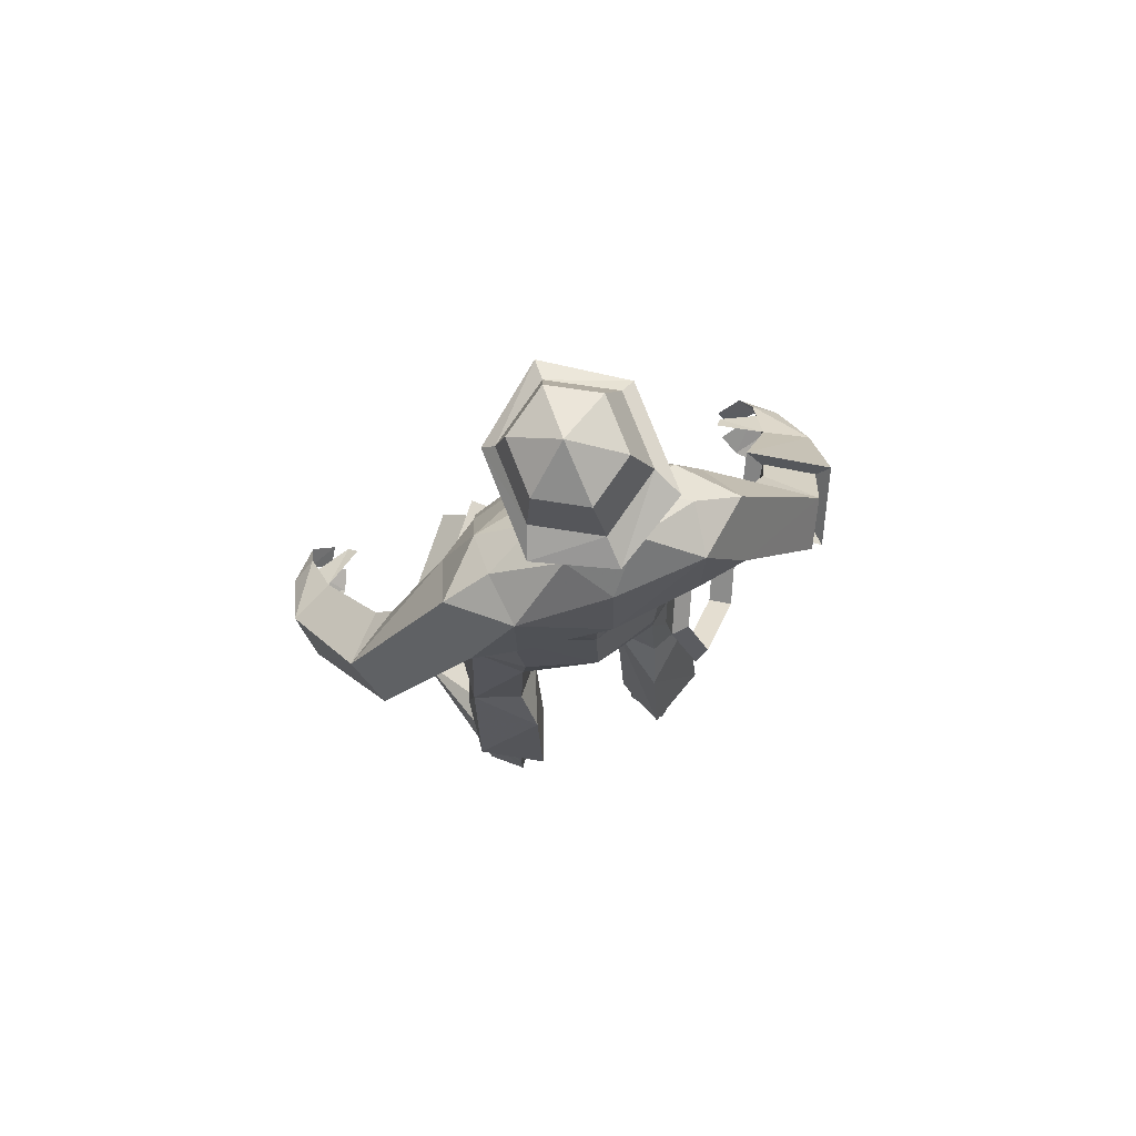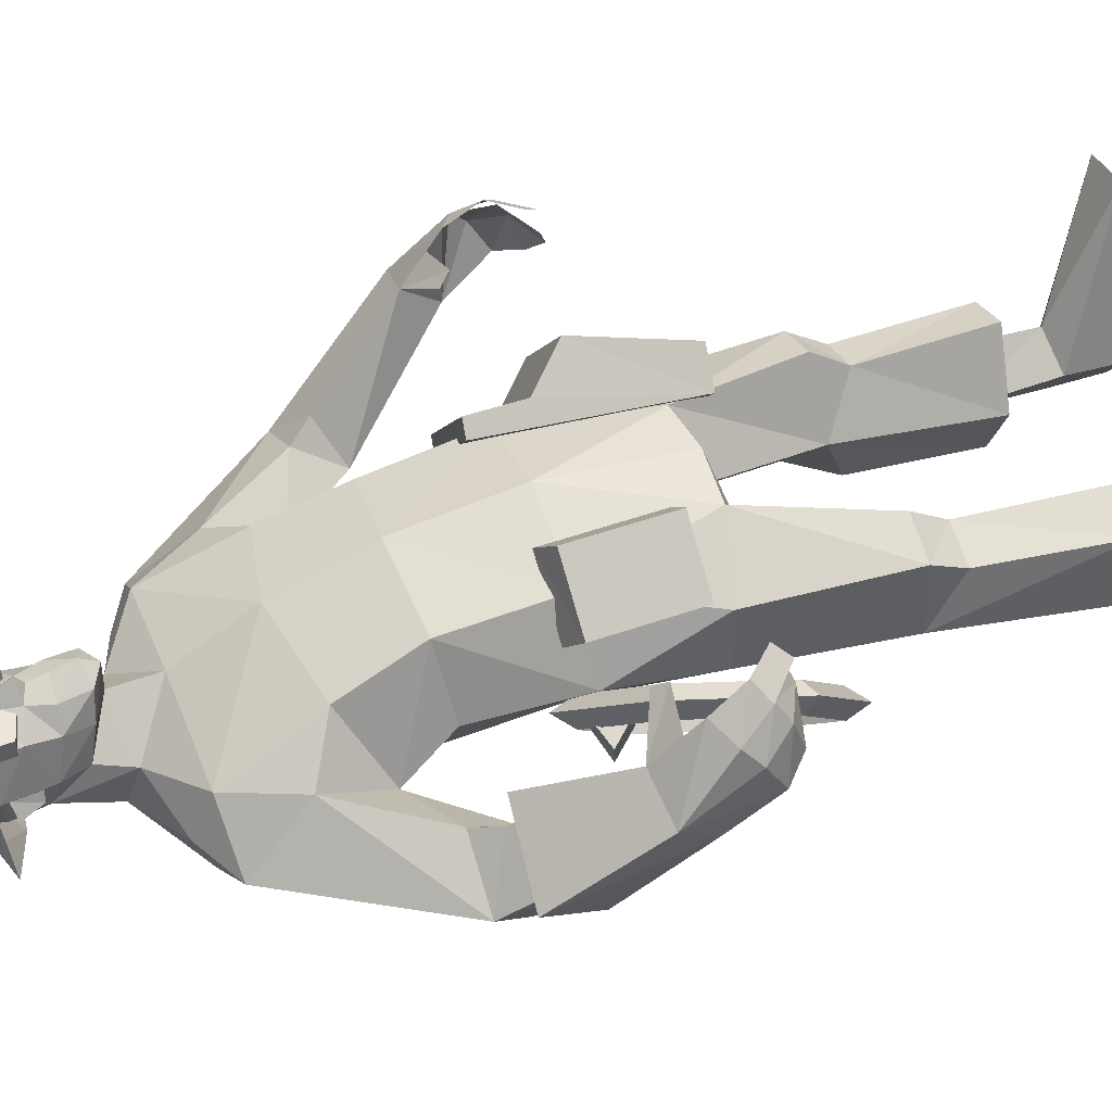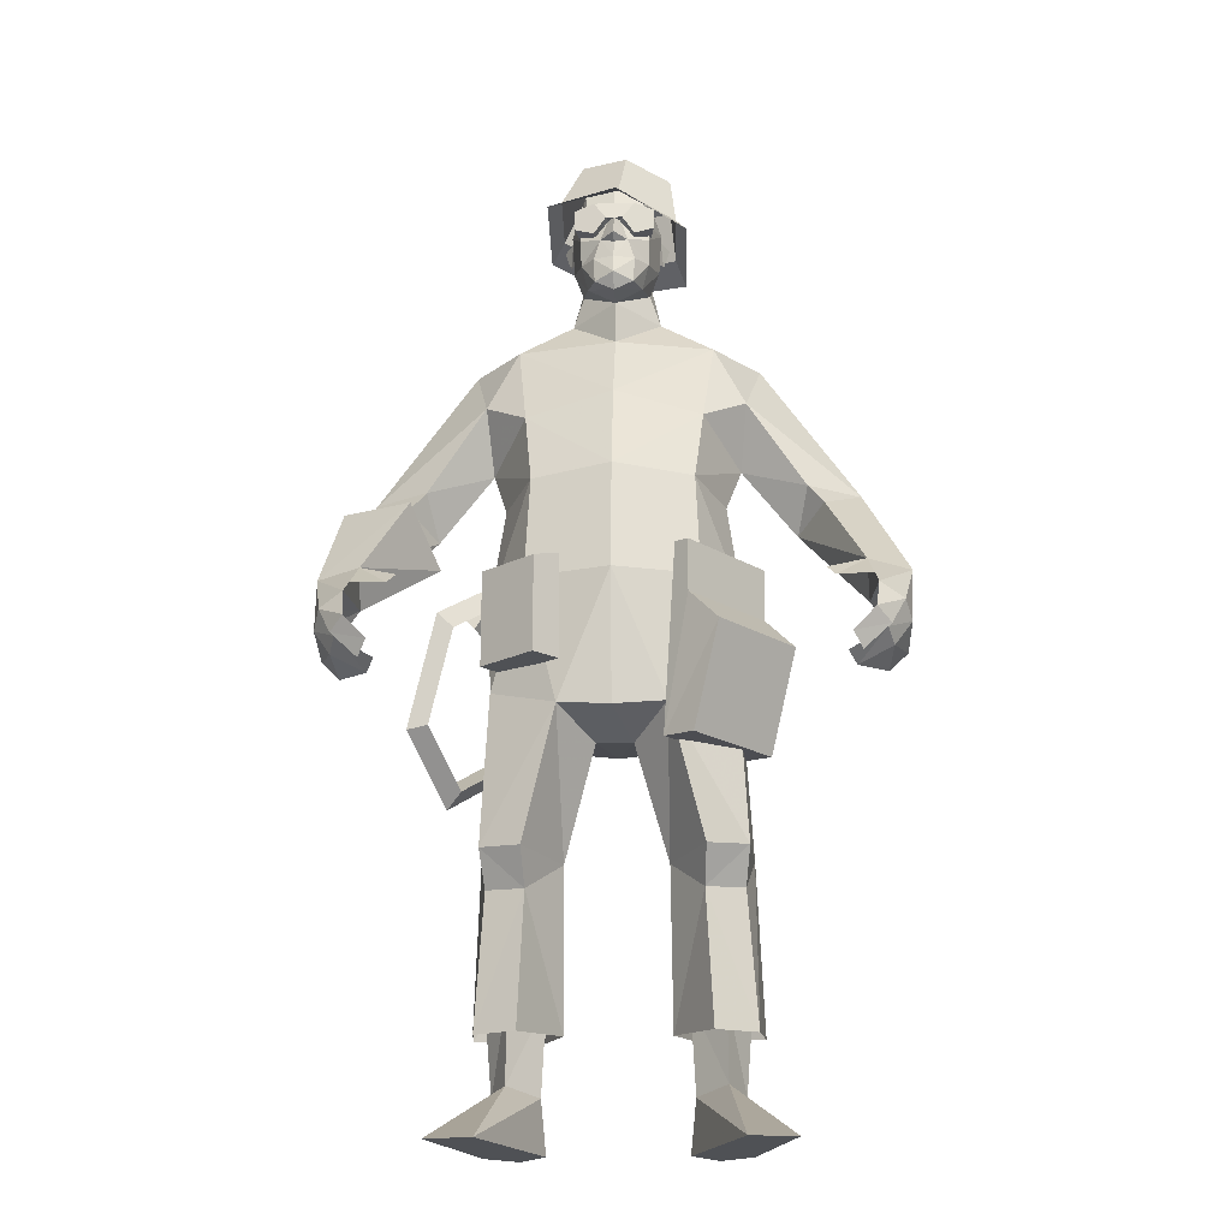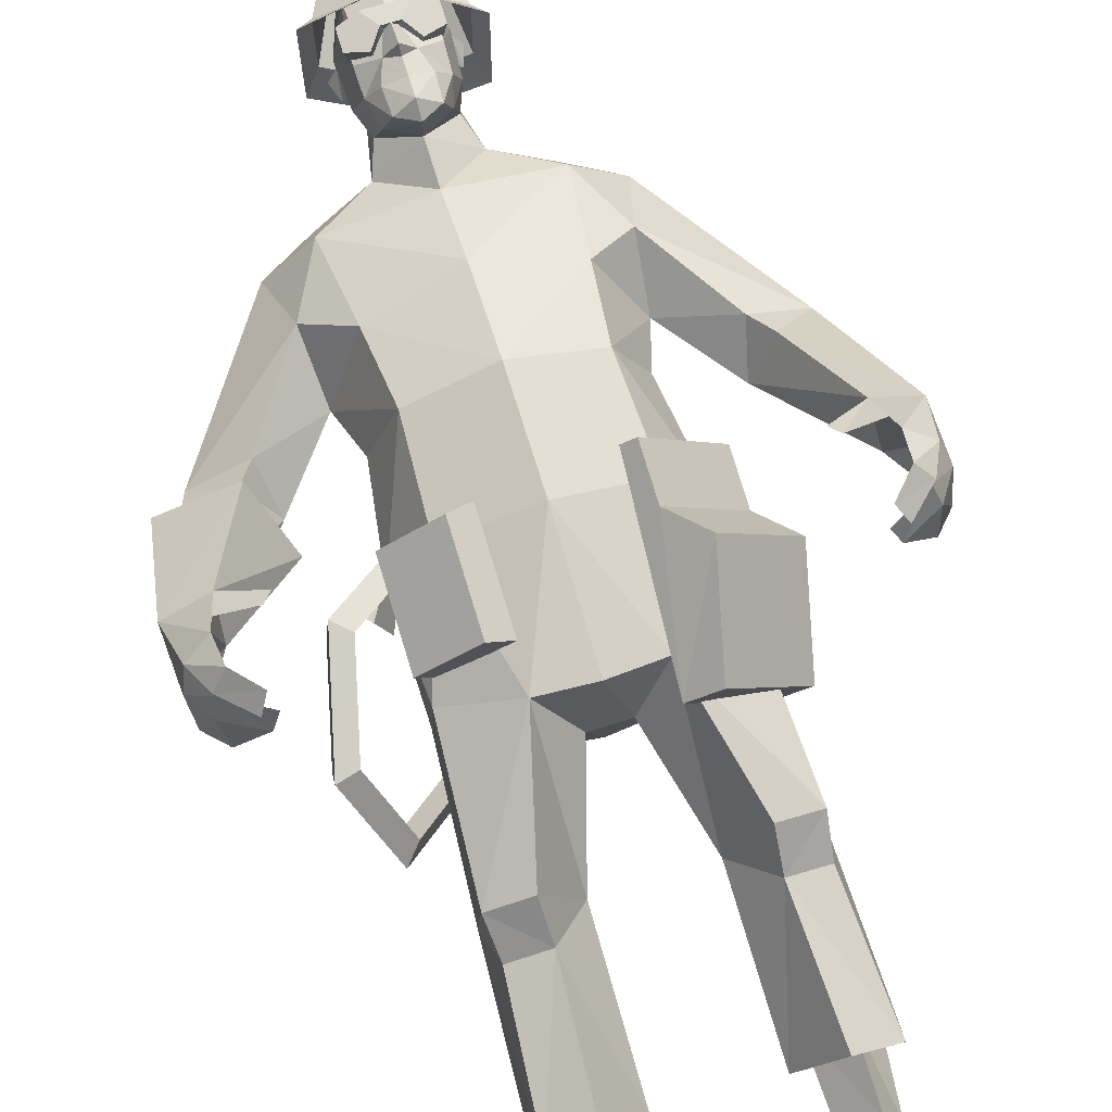
<metadata>
{"format":"obj","ext":"obj","renderer":"f3d","projection":"perspective","resolution":1024,"background":"white","views":[{"elev":74.2,"azim":159.8,"up":"+Y"},{"elev":48.9,"azim":-111.5,"up":"+Z"},{"elev":-19.7,"azim":3.0,"up":"+Y"},{"elev":75.8,"azim":-17.0,"up":"+Z"}]}
</metadata>
<code>
v  -27.9 45.53 45.11
v  -37.43 44.3 62.64
v  -27.29 47.2 85.28
v  -30.17 73.57 75.91
v  -31.66 72.72 29.16
v  -12 121.4 38.83
v  -15.44 117.5 54.8
v  -28.91 11.21 88.71
v  -34.23 111.4 46.23
v  -31.94 105.6 29.12
v  -33.82 104.6 61.53
v  -42.74 61.55 52.7
v  -50.1 103.1 44.82
v  -44.81 82.94 63.62
v  0 11.21 97.76
v  0 44.8 37.64
v  -29 10 47.97
v  -41.49 -25.42 57.59
v  -25.11 -21.17 44.56
v  0 -17.18 36.13
v  -25.76 -35.79 46.44
v  2e-06 -38.18 44.91
v  -42.27 9.962 66.03
v  -17.25 -77.75 58.62
v  -27.63 -69.69 45.08
v  -23.11 -120.8 50.55
v  -34.93 -121 61.95
v  -43.25 -121.2 48.66
v  -30.72 -121 40.72
v  -24.69 -151.4 49.38
v  -35.22 -148.7 59.22
v  -40.89 -151.4 46.4
v  -32.61 -154.4 36.71
v  -45.2 -133.5 64.81
v  -17.67 -131.6 48.64
v  -47.37 -132.1 42.18
v  -25.2 -130.7 29.23
v  -32.08 -169.8 36.87
v  -40.59 -169.8 99.63
v  -56.39 -169.8 96.18
v  -43.2 -75.98 76.63
v  -31.05 -133.4 70.4
v  -22.85 -169.8 49.83
v  -42.88 -169.8 46.04
v  -24.62 -86.91 35.77
v  -44.76 -76.01 52.44
v  -17.88 -32.13 90.28
v  -6.234 -40.41 70.97
v  -40.26 -25.25 78.47
v  -29.42 -76.48 81.84
v  -28.68 -88.59 72.91
v  -41.74 -88.21 68.69
v  0 -33.56 92.09
v  -70.51 45.25 64.83
v  -77.53 40.97 35.66
v  -84.04 53.27 48.73
v  -61.74 38.18 50.6
v  -65.12 52.82 61.4
v  -97.87 13.84 81.38
v  -94.58 1.13 69.76
v  -82.78 15.54 88.46
v  -47.38 81.38 29.95
v  -85.41 2.252 103.1
v  -96.16 -7.985 92.92
v  -83.65 3.784 78.92
v  -95.3 -14.62 80.61
v  -96.16 -7.985 92.92
v  -95.3 -14.62 80.61
v  -89.91 -17.34 97.12
v  -87.63 -13.46 104.1
v  -82.78 15.54 88.46
v  -84.43 7.226 97.62
v  -71.81 5.344 101.7
v  -69.17 9.056 98.68
v  -88.66 -21.83 84.48
v  -78.05 -23.24 95.79
v  -74.94 -20.47 102.7
v  -88.83 -12.6 105
v  -83.96 -8.488 110.4
v  -85.41 2.252 103.1
v  -93.8 -2.54 99.36
v  -79.43 -21.66 106.6
v  -76.31 -16.81 110.9
v  -93.8 -2.54 99.36
v  0 9.962 38.19
v  0 73.57 25.06
v  0 49.36 93.33
v  -2e-06 80.23 82.71
v  6.234 -40.41 70.97
v  -93.59 45.88 59.33
v  -97.87 13.84 81.38
v  -68.72 43.8 75.14
v  -84.74 24.7 39.55
v  -94.58 1.13 69.76
v  -60.06 25.55 57.76
v  -83.65 3.784 78.92
v  -36.16 -18.66 78.56
v  -16.78 -18.66 93.88
v  -36.16 17.34 78.56
v  -16.78 17.34 93.88
v  -42.75 -18.66 86.38
v  -24.56 -18.66 101.6
v  -42.75 14.1 86.38
v  -24.56 14.1 101.6
v  26.15 -45.44 100.2
v  50.77 -45.44 69.34
v  16.47 -44.29 91.28
v  41.09 -44.29 60.44
v  24.98 19.55 99.11
v  49.6 19.55 68.26
v  20.6 20.07 95.08
v  45.23 20.07 64.24
v  59.26 -10.35 76.2
v  34.64 -10.35 107
v  24.87 1.66 99
v  49.49 1.66 68.16
v  -41.31 14.17 59.9
v  -38.48 12.87 52.26
v  -43.69 1.089 50.49
v  -47.77 2.967 61.48
v  -49.93 9.126 46.78
v  -54.01 11 57.77
v  -37.76 21.5 57.55
v  -42.84 15.94 54.37
v  -35.99 13.79 59.19
v  -58.33 3.284 77.88
v  -59.9 0.839 71.23
v  -53.04 -1.32 76.05
v  -68.01 -35.57 73.39
v  -67.93 -31.38 67.51
v  -61.07 -33.54 72.33
v  -57.13 -56.21 48.58
v  -58.9 -48.5 46.93
v  -52.05 -50.66 51.76
v  -36.56 -38 28.25
v  -41.85 -33.39 30.08
v  -34.99 -35.55 34.9
v  -26.88 0.8606 32.74
v  -33.82 -1.171 33.79
v  -26.96 -3.33 38.62
v  97.87 13.84 81.38
v  94.58 1.13 69.76
v  85.41 2.252 103.1
v  96.16 -7.985 92.92
v  95.3 -14.62 80.61
v  96.16 -7.985 92.92
v  95.3 -14.62 80.61
v  89.91 -17.34 97.12
v  87.63 -13.46 104.1
v  93.8 -2.54 99.36
v  82.78 15.54 88.46
v  84.43 7.226 97.62
v  71.81 5.344 101.7
v  69.17 9.056 98.68
v  88.66 -21.83 84.48
v  78.05 -23.24 95.79
v  74.94 -20.47 102.7
v  88.83 -12.6 105
v  83.96 -8.488 110.4
v  85.41 2.252 103.1
v  79.43 -21.66 106.6
v  76.31 -16.81 110.9
v  93.8 -2.54 99.36
v  -9.546 125.2 68.41
v  -6.706 123.9 77.58
v  -7.168 133.1 76.56
v  -11.81 133.7 70.12
v  -12.13 143 71.13
v  -4.785 140.5 76.55
v  -2.085 149.1 75.04
v  -12.14 149.4 70.22
v  -9.68 152.2 74.55
v  -10.24 160.3 72.44
v  -11.3 139.2 45.99
v  -11.21 150.3 43.86
v  -11.01 161.8 48.23
v  -11.59 163.9 59.58
v  -15.88 151.8 56.95
v  -15 136.7 57.56
v  -11.73 128.1 56.65
v  -18.71 148.4 52.14
v  -16.52 141.1 53.9
v  -14.41 140.7 58.51
v  -15.59 149.5 57.05
v  -0.008803 162.9 74.86
v  -0.008803 141 82.01
v  -0.008803 150 37.71
v  -1.427 148.6 74.46
v  -5.612 154.4 73.71
v  -12.38 152.2 67.57
v  -12.38 145 67.57
v  -6.161 142.7 71.96
v  -2.902 148.6 78.06
v  -7.087 154.4 77.31
v  -13.86 152.2 76.09
v  -13.86 145 76.09
v  -7.087 142.7 77.31
v  7.07 154.4 77.31
v  1.77 155 84.9
v  21.49 149.9 71.9
v  20.75 147.6 46.55
v  0.2729 150.4 34.19
v  -19.45 155.6 47.18
v  -18.7 157.9 72.53
v  5.182 179.2 57.42
v  19.39 167.6 67.64
v  4.278 171.6 77.6
v  18.81 165.8 48.22
v  3.131 168 38.75
v  -11.98 172 48.7
v  -11.4 173.7 68.13
v  1.373 151.8 92.91
v  25.2 145.3 74.45
v  24.14 142 37.45
v  -0.764 145.2 24.71
v  -24.59 151.7 38.21
v  -23.52 155 75.21
v  -81.75 24.67 63.61
v  27.9 45.53 45.11
v  37.43 44.3 62.64
v  27.29 47.2 85.28
v  30.17 73.57 75.91
v  31.66 72.72 29.16
v  12 121.4 38.83
v  15.44 117.5 54.8
v  28.91 11.21 88.71
v  34.23 111.4 46.23
v  31.94 105.6 29.12
v  33.82 104.6 61.53
v  42.74 61.55 52.7
v  50.1 103.1 44.82
v  44.81 82.94 63.62
v  -2e-06 105.3 68.27
v  29 10 47.97
v  25.11 -21.17 44.56
v  25.76 -35.79 46.44
v  42.27 9.962 66.03
v  17.88 -32.13 90.28
v  40.26 -25.25 78.47
v  70.51 45.25 64.83
v  77.53 40.97 35.66
v  84.04 53.27 48.73
v  61.74 38.18 50.6
v  65.12 52.82 61.4
v  47.38 81.38 29.95
v  83.65 3.784 78.92
v  -2e-06 107.5 26.71
v  9.529 125.2 68.41
v  6.688 123.9 77.58
v  7.15 133.1 76.56
v  11.79 133.7 70.12
v  12.11 143 71.13
v  4.767 140.5 76.55
v  2.067 149.1 75.04
v  12.13 149.4 70.22
v  9.662 152.2 74.55
v  10.22 160.3 72.44
v  -0.008803 138.6 78.97
v  11.29 139.2 45.99
v  11.2 150.3 43.86
v  10.99 161.8 48.23
v  11.57 163.9 59.58
v  15.86 151.8 56.95
v  14.98 136.7 57.56
v  11.71 128.1 56.65
v  18.69 148.4 52.14
v  16.51 141.1 53.9
v  14.39 140.7 58.51
v  15.57 149.5 57.05
v  -0.008803 125.5 82.05
v  -0.008803 132.5 79.98
v  -0.008803 165.4 44.65
v  -0.008803 120.2 78.49
v  -0.008803 152.6 77.24
v  -0.008803 139 40.95
v  -0.008803 120.4 68.16
v  -0.008803 149.2 77.59
v  1.41 148.6 74.46
v  5.595 154.4 73.71
v  12.37 152.2 67.57
v  12.37 145 67.57
v  6.144 142.7 71.96
v  2.885 148.6 78.06
v  13.84 152.2 76.09
v  13.84 145 76.09
v  7.07 142.7 77.31
v  -82.78 15.54 88.46
v  -93.8 -2.54 99.36
v  93.8 -2.54 99.36
v  82.78 15.54 88.46
v  41.49 -25.42 57.59
v  17.25 -77.75 58.62
v  27.63 -69.69 45.08
v  23.11 -120.8 50.55
v  34.93 -121 61.95
v  43.25 -121.2 48.66
v  30.72 -121 40.72
v  24.69 -151.4 49.38
v  35.22 -148.7 59.22
v  40.89 -151.4 46.4
v  32.61 -154.4 36.71
v  45.2 -133.5 64.81
v  17.67 -131.6 48.64
v  47.37 -132.1 42.18
v  25.2 -130.7 29.23
v  32.08 -169.8 36.87
v  40.59 -169.8 99.63
v  56.39 -169.8 96.18
v  43.2 -75.98 76.63
v  31.05 -133.4 70.4
v  22.85 -169.8 49.83
v  42.88 -169.8 46.04
v  24.62 -86.91 35.77
v  44.76 -76.01 52.44
v  29.42 -76.48 81.84
v  28.68 -88.59 72.91
v  41.74 -88.21 68.69
g engineer
f 85 17 1
f 1 16 85
f 17 23 2
f 2 1 17
f 23 8 3
f 3 2 23
f 86 5 10
f 10 247 86
f 1 5 86
f 86 16 1
f 2 12 5
f 5 1 2
f 3 4 12
f 12 2 3
f 62 13 10
f 7 11 233
f 13 9 10
f 12 4 14
f 62 10 5
f 62 5 12
f 247 10 6
f 6 9 7
f 7 9 11
f 8 15 87
f 87 3 8
f 4 88 11
f 87 88 4
f 4 3 87
f 9 13 11
f 11 14 4
f 6 10 9
f 13 14 11
f 88 233 11
f 47 53 15
f 15 8 47
f 8 49 47
f 49 8 23
f 53 47 48
f 48 21 22
f 18 49 23
f 21 18 19
f 17 85 20
f 20 19 17
f 18 23 17
f 17 19 18
f 21 19 20
f 21 20 22
f 47 50 24
f 24 48 47
f 18 46 41
f 41 49 18
f 21 25 46
f 46 18 21
f 48 24 25
f 25 21 48
f 51 42 35
f 35 24 51
f 46 36 34
f 34 52 46
f 45 37 36
f 36 46 45
f 24 35 37
f 37 45 24
f 26 27 31
f 31 30 26
f 27 28 32
f 32 31 27
f 28 29 33
f 33 32 28
f 29 26 30
f 30 33 29
f 30 31 39
f 31 40 39
f 31 32 40
f 32 33 38
f 38 44 32
f 33 30 43
f 43 38 33
f 44 38 40
f 38 39 40
f 47 49 41
f 41 50 47
f 51 52 34
f 34 42 51
f 38 43 39
f 30 39 43
f 40 32 44
f 25 45 46
f 25 24 45
f 24 50 51
f 41 46 52
f 41 52 51
f 51 50 41
f 48 22 89
f 14 13 56
f 56 58 14
f 62 55 56
f 56 13 62
f 12 57 55
f 55 62 12
f 12 14 58
f 58 57 12
f 59 61 54
f 54 56 59
f 60 59 56
f 56 55 60
f 65 60 55
f 55 57 65
f 61 65 57
f 57 54 61
f 56 54 58
f 58 54 57
f 59 63 61
f 59 66 64
f 65 84 64
f 59 84 63
f 60 65 66
f 65 64 66
f 65 61 63
f 67 68 69
f 67 69 70
f 70 81 67
f 71 72 73
f 73 74 71
f 75 76 69
f 76 77 70
f 70 69 76
f 68 75 69
f 79 80 288
f 288 78 79
f 83 79 78
f 78 82 83
f 59 64 84
f 65 63 84
f 59 60 66
f 224 247 6
f 89 53 48
f 91 287 92
f 92 90 91
f 94 91 90
f 90 93 94
f 96 94 93
f 93 95 96
f 287 96 95
f 95 92 287
f 101 102 104
f 104 103 101
f 97 98 102
f 102 101 97
f 98 100 104
f 104 102 98
f 100 99 103
f 103 104 100
f 99 97 101
f 101 103 99
f 105 107 108
f 108 106 105
f 109 110 112
f 112 111 109
f 106 113 114
f 114 105 106
f 106 108 112
f 112 110 116
f 106 112 116
f 106 116 113
f 108 107 111
f 111 112 108
f 107 105 114
f 107 114 115
f 107 115 109
f 107 109 111
f 116 115 114
f 114 113 116
f 110 109 115
f 115 116 110
f 119 120 122
f 122 121 119
f 118 117 120
f 120 119 118
f 117 122 120
f 117 118 121
f 121 122 117
f 118 119 121
f 123 124 127
f 127 126 123
f 124 125 128
f 128 127 124
f 125 123 126
f 126 128 125
f 126 127 130
f 130 129 126
f 127 128 131
f 131 130 127
f 128 126 129
f 129 131 128
f 129 130 133
f 133 132 129
f 130 131 134
f 134 133 130
f 131 129 132
f 132 134 131
f 132 133 136
f 136 135 132
f 133 134 137
f 137 136 133
f 134 132 135
f 135 137 134
f 135 136 139
f 139 138 135
f 136 137 140
f 140 139 136
f 137 135 138
f 138 140 137
f 138 139 124
f 124 123 138
f 139 140 125
f 125 124 139
f 140 138 123
f 123 125 140
f 141 290 143
f 141 144 145
f 246 144 163
f 141 143 163
f 142 145 246
f 246 145 144
f 246 143 290
f 146 148 147
f 146 150 149
f 149 148 146
f 151 154 153
f 153 152 151
f 155 148 156
f 156 148 149
f 149 157 156
f 147 148 155
f 159 158 289
f 289 160 159
f 162 161 158
f 158 159 162
f 141 163 144
f 246 163 143
f 141 145 142
f 165 166 167
f 167 164 165
f 168 169 170
f 170 171 168
f 171 173 178
f 270 271 166
f 166 165 270
f 172 274 185
f 185 173 172
f 166 169 167
f 271 258 169
f 169 166 271
f 169 168 167
f 186 169 258
f 174 175 187
f 187 275 174
f 175 176 272
f 272 187 175
f 176 178 177
f 175 174 179
f 179 178 175
f 179 168 178
f 180 164 179
f 179 174 180
f 176 175 178
f 164 167 179
f 177 178 173
f 168 171 178
f 179 167 168
f 270 165 273
f 273 165 164
f 164 276 273
f 276 164 180
f 7 180 174
f 174 6 7
f 7 233 276
f 276 180 7
f 6 174 275
f 182 183 184
f 184 181 182
f 169 186 277
f 277 170 169
f 171 172 173
f 224 6 275
f 189 190 195
f 195 194 189
f 190 191 196
f 196 195 190
f 191 192 197
f 197 196 191
f 192 188 193
f 193 197 192
f 195 196 197
f 194 195 197
f 193 194 197
f 189 194 198
f 198 279 189
f 194 193 283
f 283 198 194
f 283 193 188
f 188 278 283
f 199 200 206
f 206 207 199
f 201 208 206
f 206 200 201
f 202 209 208
f 208 201 202
f 203 210 209
f 209 202 203
f 204 211 210
f 210 203 204
f 204 199 207
f 207 211 204
f 206 205 207
f 208 205 206
f 209 205 208
f 210 205 209
f 211 205 210
f 207 205 211
f 200 199 212
f 212 213 200
f 201 200 213
f 213 214 201
f 202 201 214
f 214 215 202
f 203 202 215
f 215 216 203
f 204 203 216
f 216 217 204
f 199 204 217
f 217 212 199
f 90 92 218
f 93 90 218
f 95 93 218
f 92 95 218
f 85 16 219
f 219 234 85
f 234 219 220
f 220 237 234
f 237 220 221
f 221 226 237
f 86 247 228
f 228 223 86
f 219 16 86
f 86 223 219
f 220 219 223
f 223 230 220
f 221 220 230
f 230 222 221
f 245 228 231
f 225 233 229
f 231 228 227
f 230 232 222
f 245 223 228
f 245 230 223
f 247 224 228
f 224 225 227
f 225 229 227
f 226 221 87
f 87 15 226
f 222 229 88
f 87 221 222
f 222 88 87
f 227 229 231
f 229 222 232
f 224 227 228
f 231 229 232
f 88 229 233
f 238 226 15
f 15 53 238
f 226 238 239
f 239 237 226
f 53 89 238
f 89 22 236
f 291 237 239
f 236 235 291
f 234 235 20
f 20 85 234
f 291 235 234
f 234 237 291
f 236 20 235
f 236 22 20
f 232 244 242
f 242 231 232
f 245 231 242
f 242 241 245
f 230 245 241
f 241 243 230
f 230 243 244
f 244 232 230
f 141 242 240
f 240 290 141
f 142 241 242
f 242 141 142
f 246 243 241
f 241 142 246
f 290 240 243
f 243 246 290
f 242 244 240
f 244 243 240
f 249 248 251
f 251 250 249
f 252 255 254
f 254 253 252
f 255 263 257
f 270 249 250
f 250 271 270
f 256 257 185
f 185 274 256
f 250 251 253
f 271 250 253
f 253 258 271
f 253 251 252
f 186 258 253
f 259 275 187
f 187 260 259
f 260 187 272
f 272 261 260
f 261 262 263
f 260 263 264
f 264 259 260
f 264 263 252
f 265 264 248
f 264 265 259
f 261 263 260
f 248 264 251
f 262 257 263
f 252 263 255
f 264 252 251
f 270 273 249
f 273 276 248
f 248 249 273
f 276 265 248
f 225 224 259
f 259 265 225
f 225 265 276
f 276 233 225
f 224 275 259
f 267 266 269
f 269 268 267
f 253 254 277
f 277 186 253
f 255 257 256
f 279 198 284
f 284 280 279
f 280 284 285
f 285 281 280
f 281 285 286
f 286 282 281
f 282 286 283
f 283 278 282
f 286 285 284
f 286 284 198
f 283 286 198
f 238 89 292
f 292 315 238
f 291 239 309
f 309 314 291
f 236 291 314
f 314 293 236
f 89 236 293
f 293 292 89
f 316 292 303
f 303 310 316
f 314 317 302
f 302 304 314
f 313 314 304
f 304 305 313
f 292 313 305
f 305 303 292
f 294 298 299
f 299 295 294
f 295 299 300
f 300 296 295
f 296 300 301
f 301 297 296
f 297 301 298
f 298 294 297
f 298 307 299
f 299 307 308
f 299 308 300
f 300 312 306
f 306 301 300
f 301 306 311
f 311 298 301
f 312 308 306
f 306 308 307
f 238 315 309
f 309 239 238
f 316 310 302
f 302 317 316
f 306 307 311
f 298 311 307
f 308 312 300
f 293 314 313
f 293 313 292
f 292 316 315
f 309 317 314
f 309 315 316
f 316 317 309

</code>
